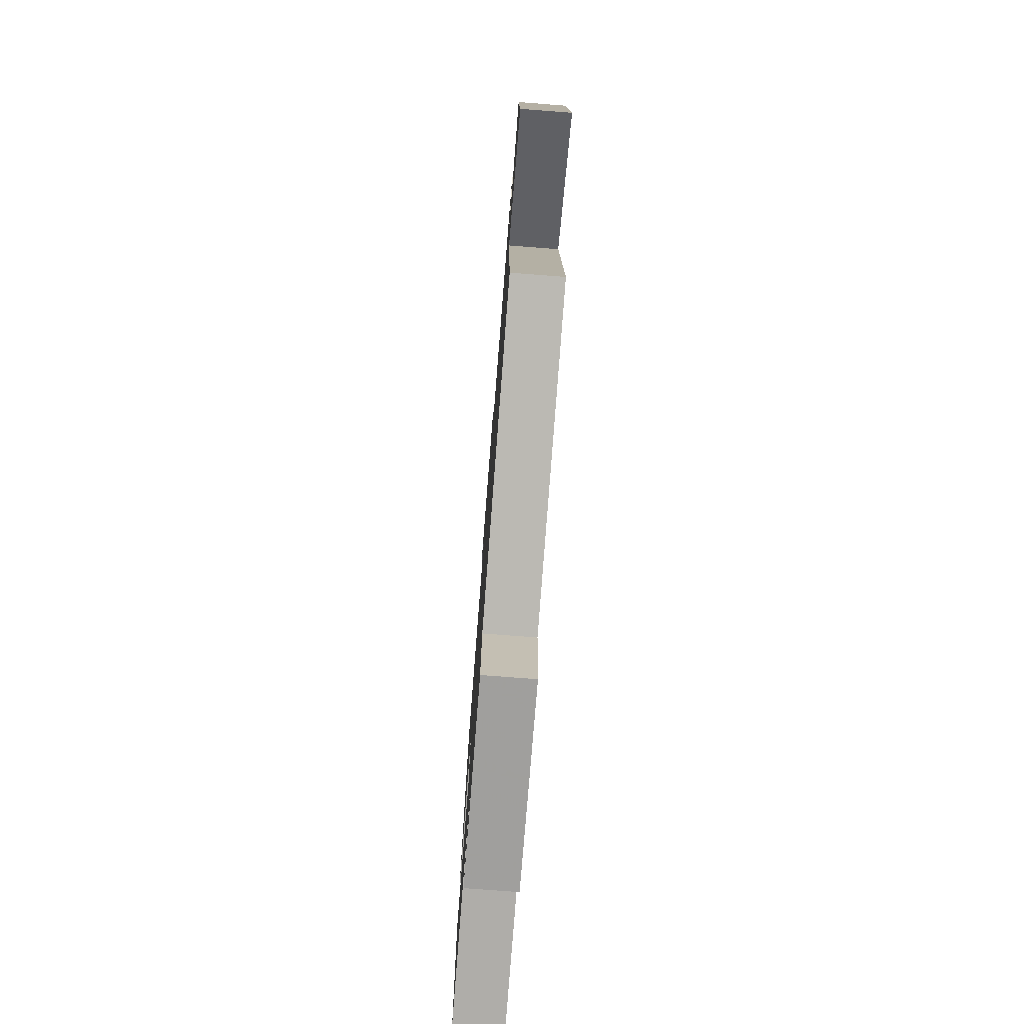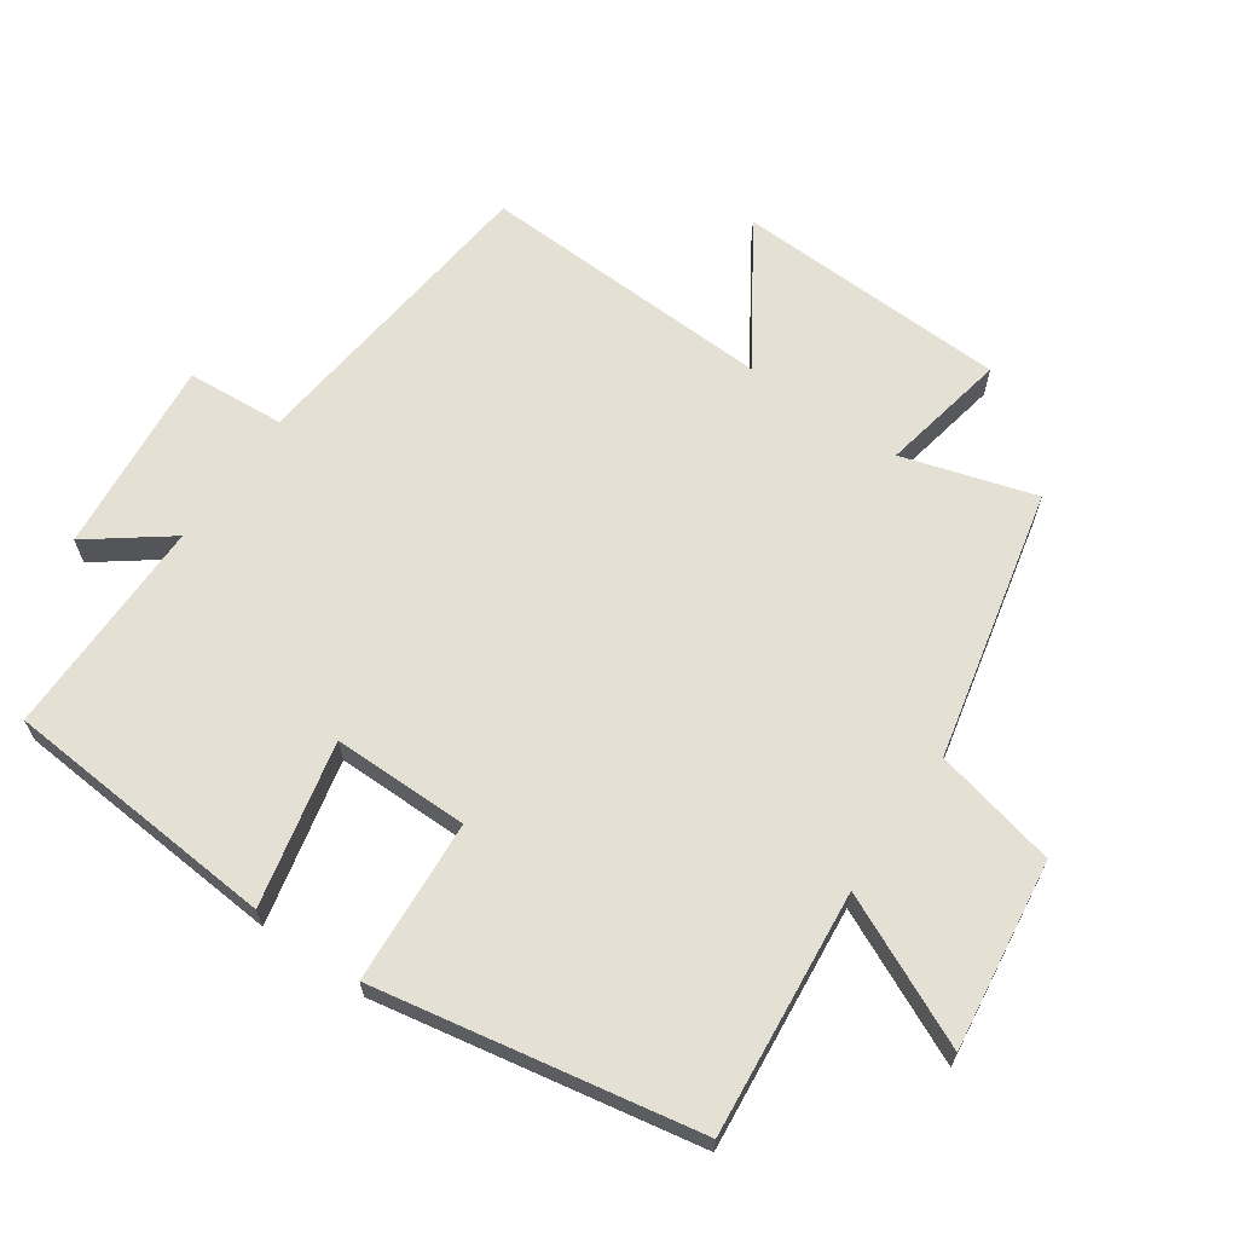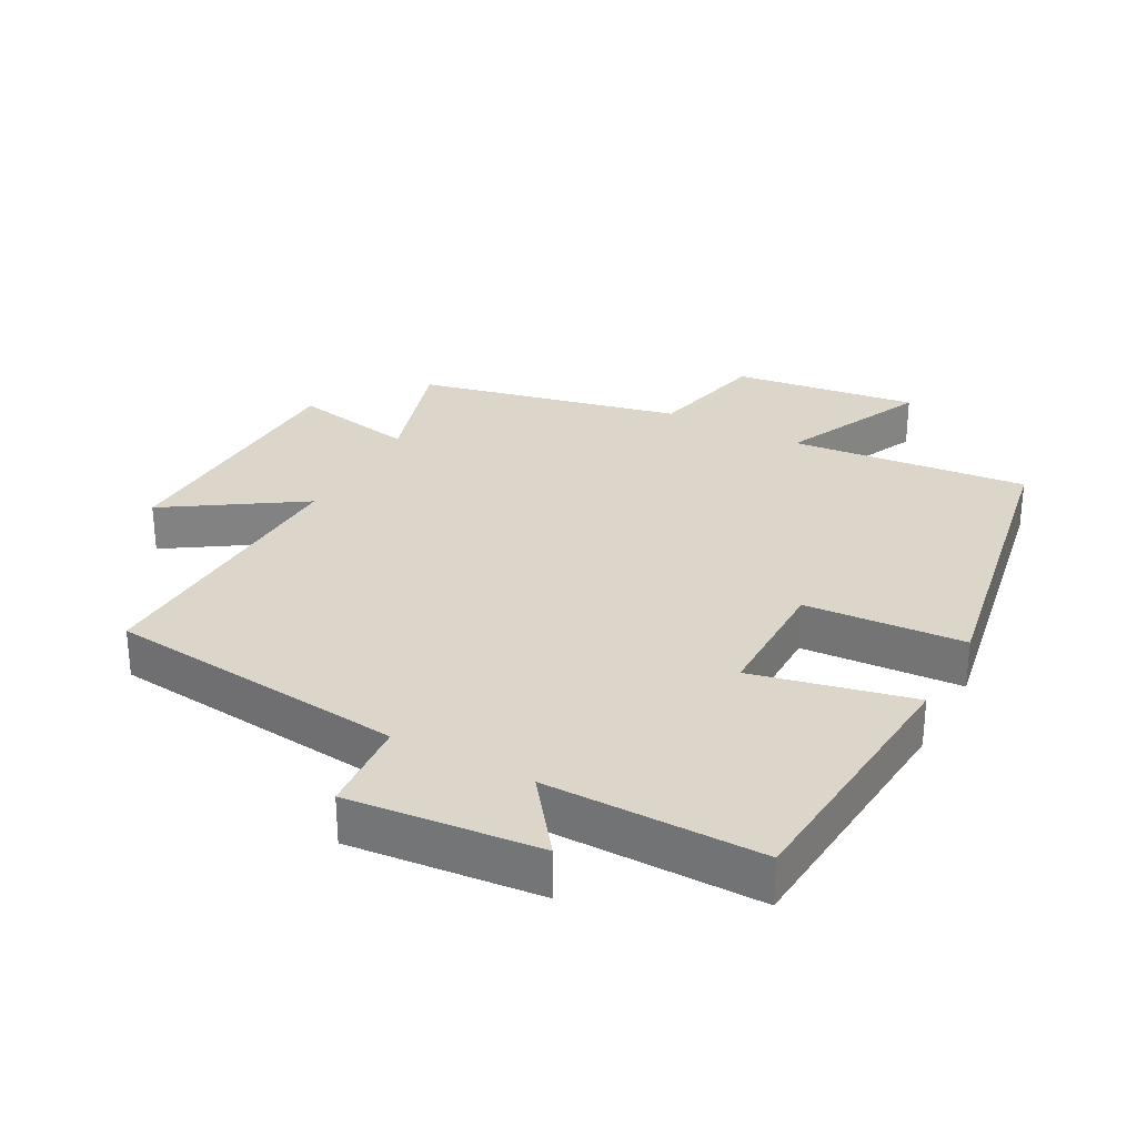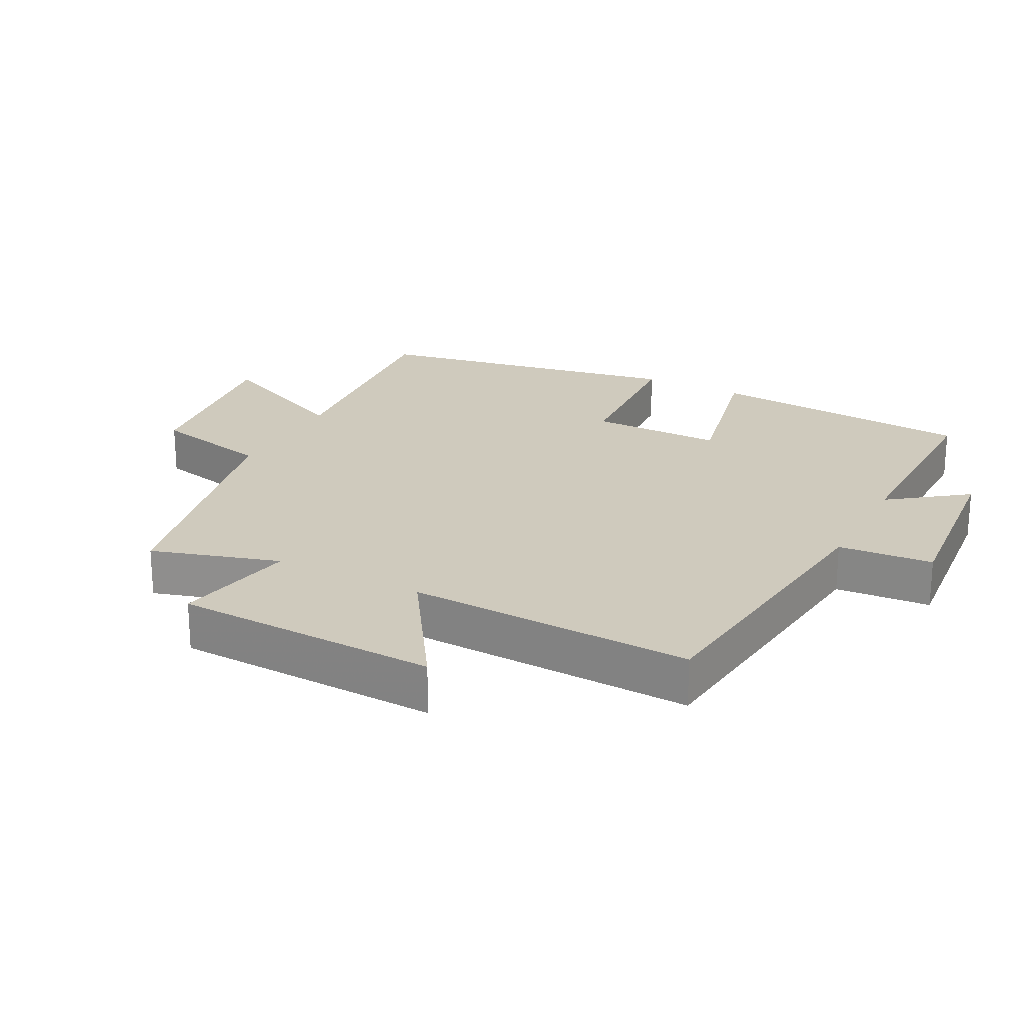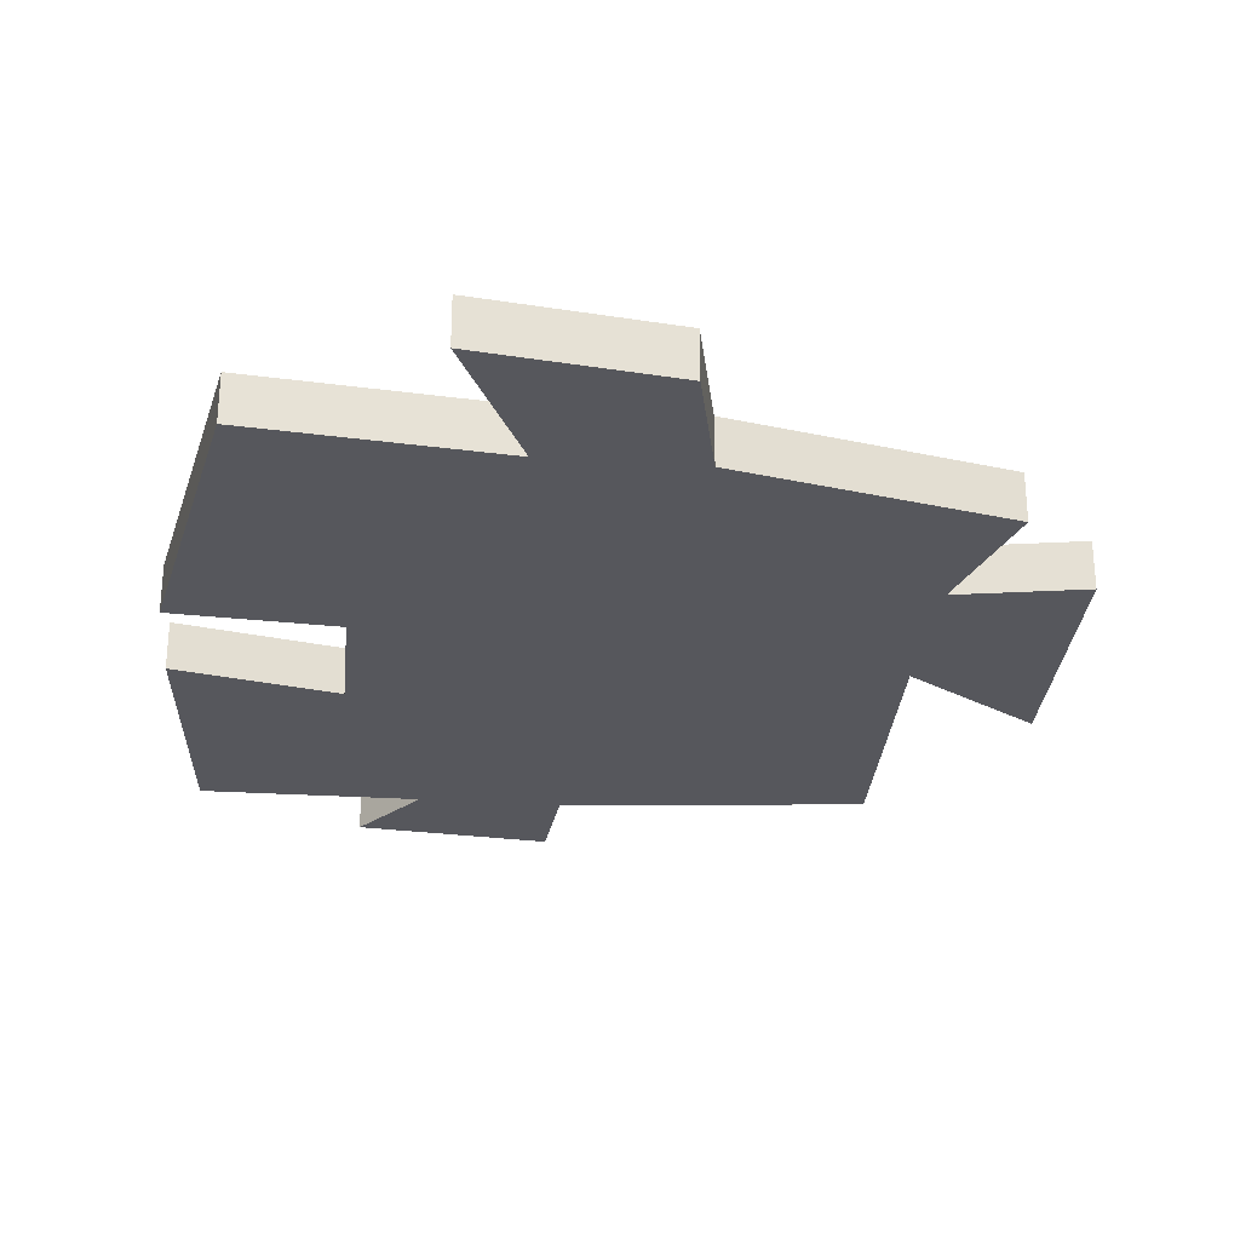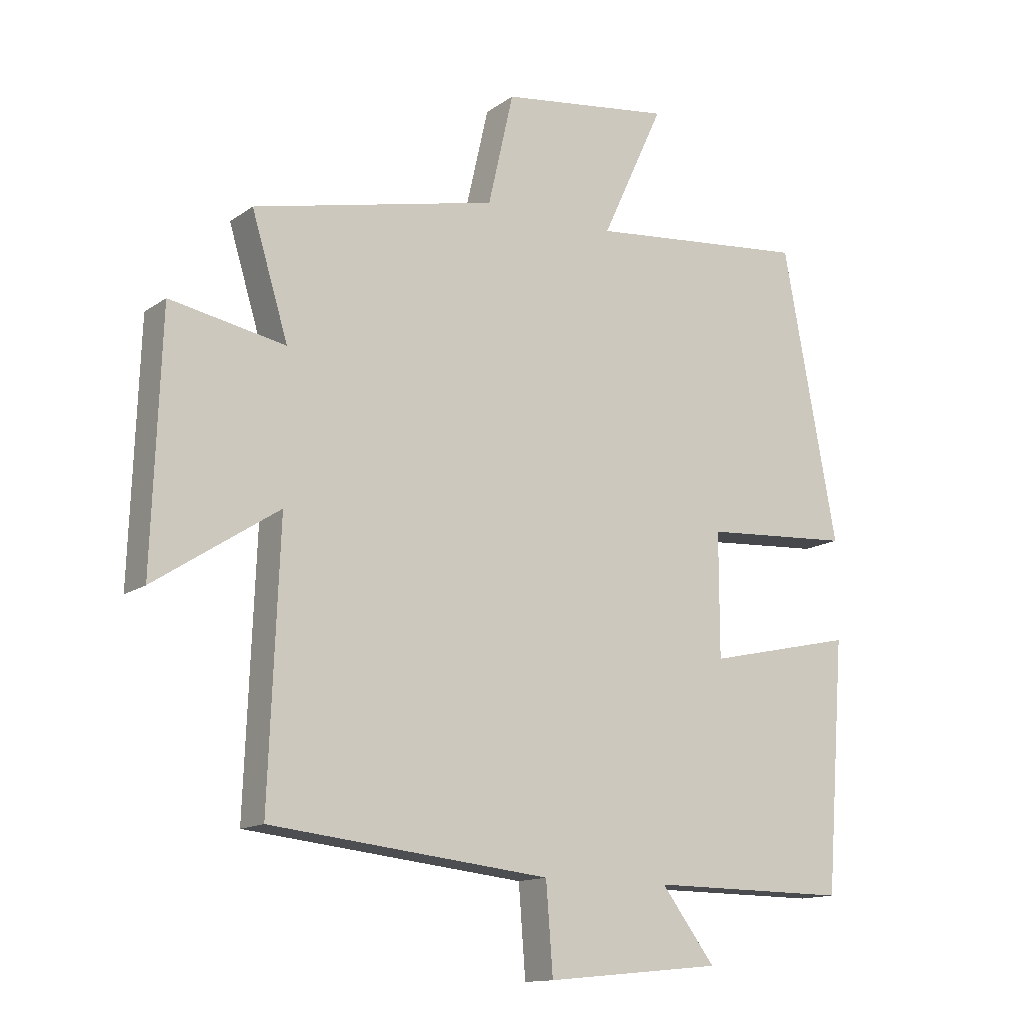
<metadata>
{"format":"obj","ext":"obj","renderer":"f3d","projection":"perspective","resolution":1024,"background":"white","views":[{"elev":-76.9,"azim":85.6,"up":"+Z"},{"elev":65.6,"azim":-55.2,"up":"+Y"},{"elev":29.7,"azim":-151.6,"up":"+Y"},{"elev":22.8,"azim":117.7,"up":"+Y"},{"elev":-27.6,"azim":-5.9,"up":"+Y"},{"elev":-13.7,"azim":146.5,"up":"+Z"}]}
</metadata>
<code>
v 0.559 0.07 0.41
v 0.5 0.07 0.216
v 0.686 0.07 0.251
v 0.7 0.07 -0.149
v 0.5 0.07 -0.018
v 0.517 0.07 -0.451
v 0.065 0.07 -0.5
v 0.054 0.07 -0.643
v -0.232 0.07 -0.615
v -0.145 0.07 -0.5
v -0.469 0.07 -0.502
v -0.5 0.07 -0.098
v -0.26 0.07 -0.152
v -0.26 0.07 0.048
v -0.5 0.07 0.064
v -0.412 0.07 0.536
v -0.054 0.07 0.5
v -0.155 0.07 0.719
v 0.123 0.07 0.681
v 0.164 0.07 0.5
v 0.559 0 0.41
v 0.5 0 0.216
v 0.686 0 0.251
v 0.7 0 -0.149
v 0.5 0 -0.018
v 0.517 0 -0.451
v 0.065 0 -0.5
v 0.054 0 -0.643
v -0.232 0 -0.615
v -0.145 0 -0.5
v -0.469 0 -0.502
v -0.5 0 -0.098
v -0.26 0 -0.152
v -0.26 0 0.048
v -0.5 0 0.064
v -0.412 0 0.536
v -0.054 0 0.5
v -0.155 0 0.719
v 0.123 0 0.681
v 0.164 0 0.5
f 17 18 19 20
f 17 20 1 2
f 16 17 2
f 15 16 2
f 14 15 2
f 13 14 2 3
f 10 11 12 13
f 10 13 3
f 7 8 9 10
f 5 6 7 10
f 5 10 3
f 3 4 5
f 40 39 38 37
f 22 21 40 37
f 22 37 36
f 22 36 35
f 22 35 34
f 23 22 34 33
f 33 32 31 30
f 23 33 30
f 30 29 28 27
f 30 27 26 25
f 23 30 25
f 25 24 23
f 1 21 22 2
f 2 22 23 3
f 3 23 24 4
f 4 24 25 5
f 5 25 26 6
f 6 26 27 7
f 7 27 28 8
f 8 28 29 9
f 9 29 30 10
f 10 30 31 11
f 11 31 32 12
f 12 32 33 13
f 13 33 34 14
f 14 34 35 15
f 15 35 36 16
f 16 36 37 17
f 17 37 38 18
f 18 38 39 19
f 19 39 40 20
f 20 40 21 1

</code>
